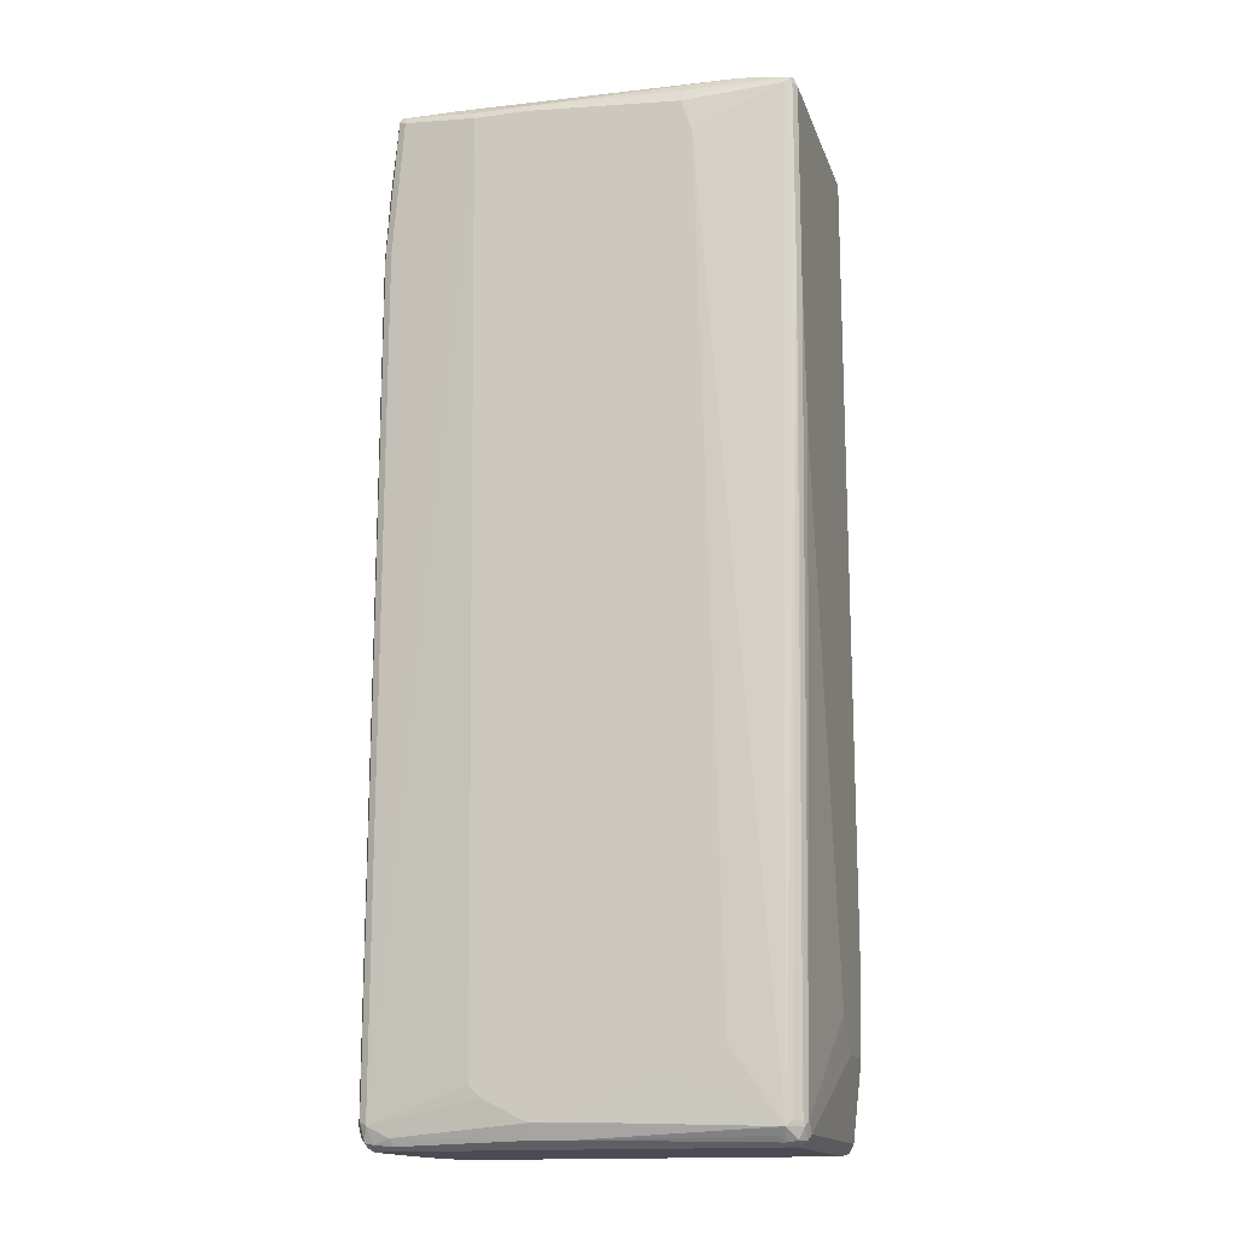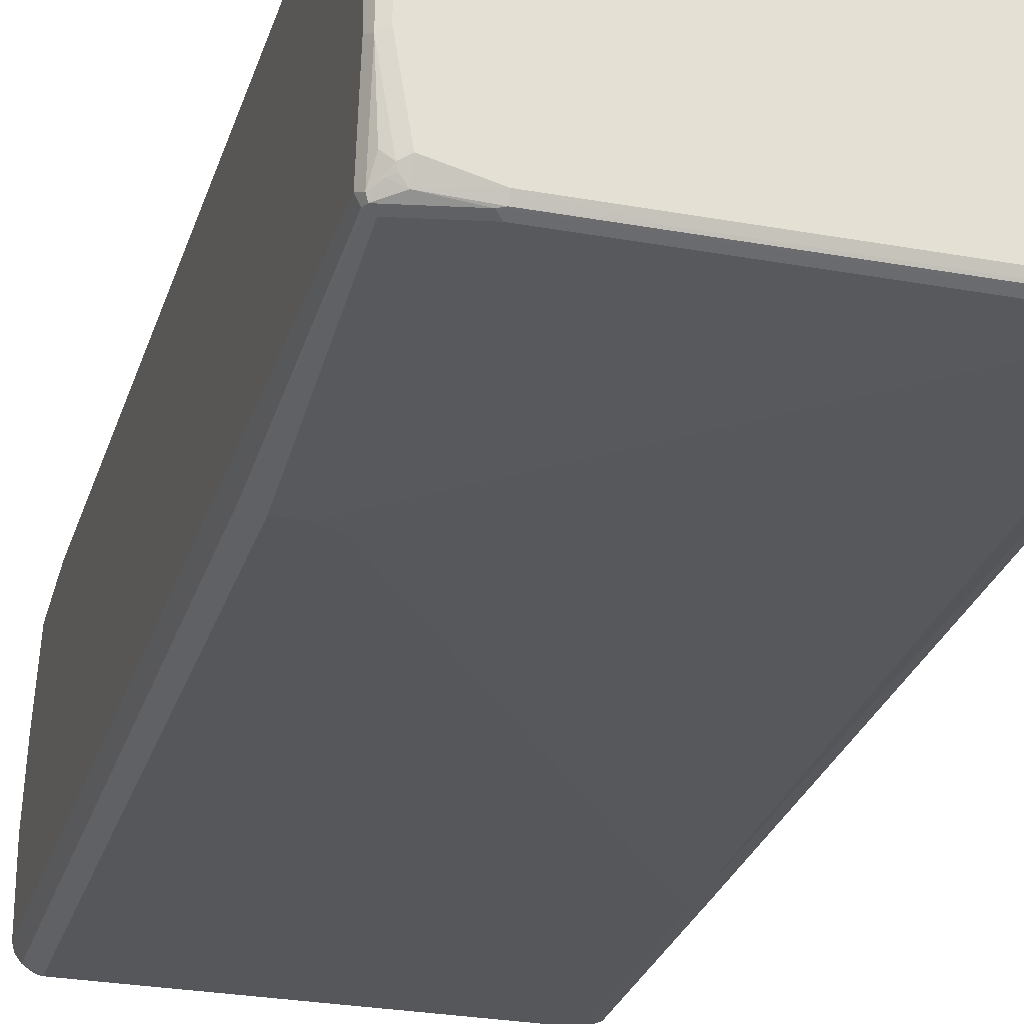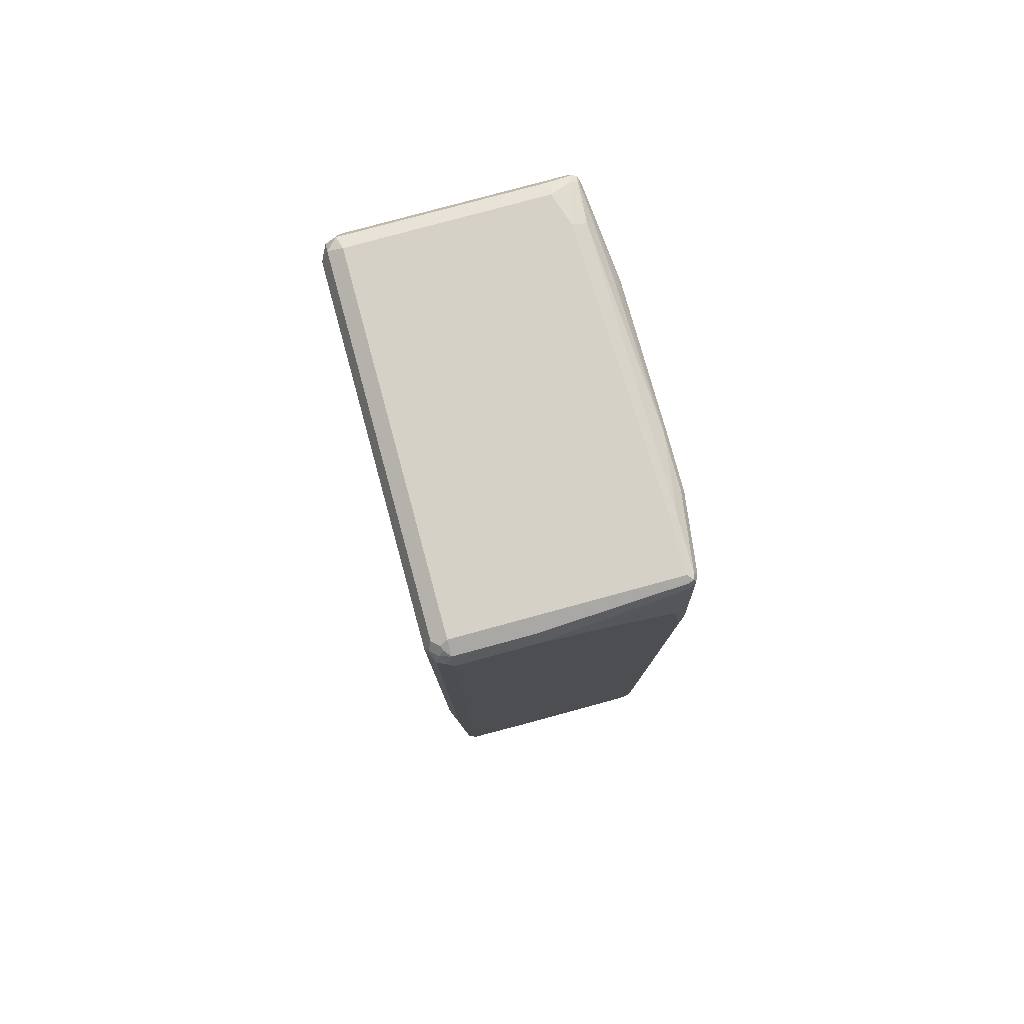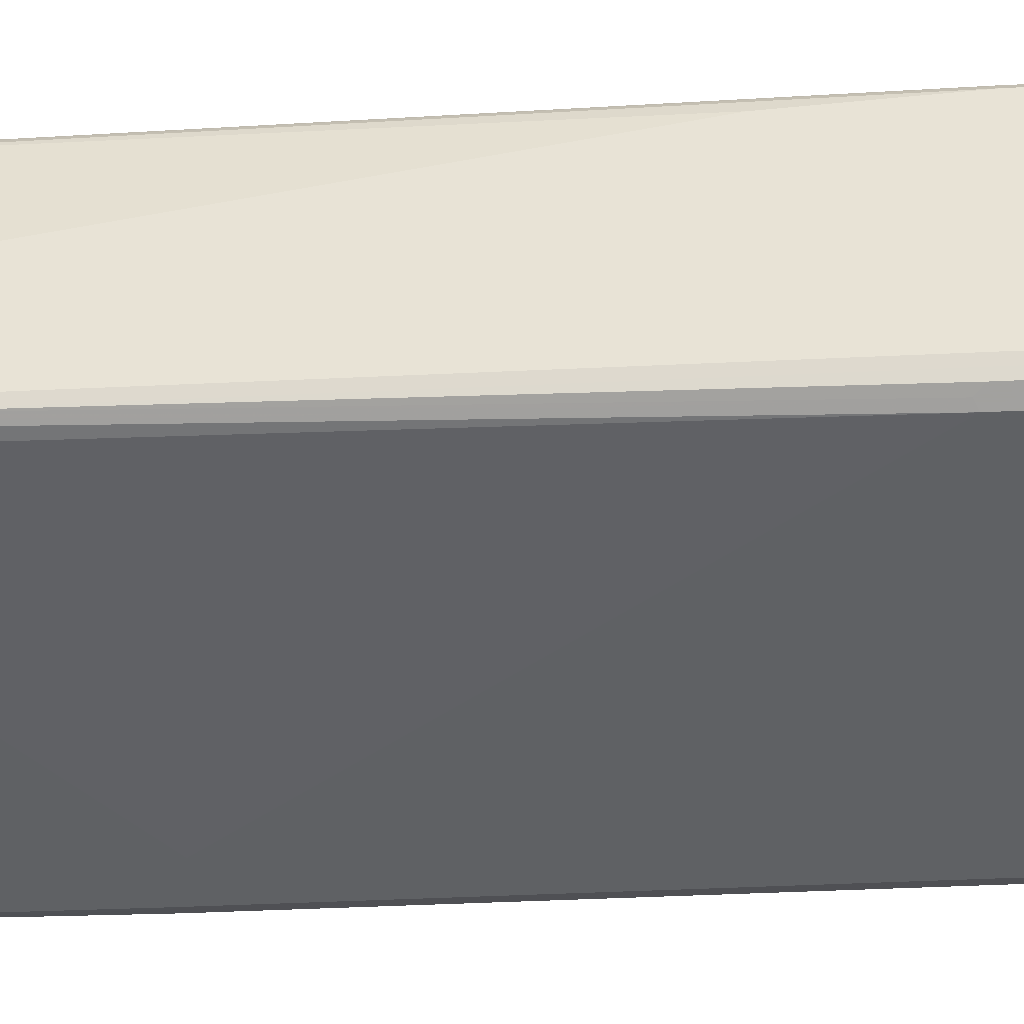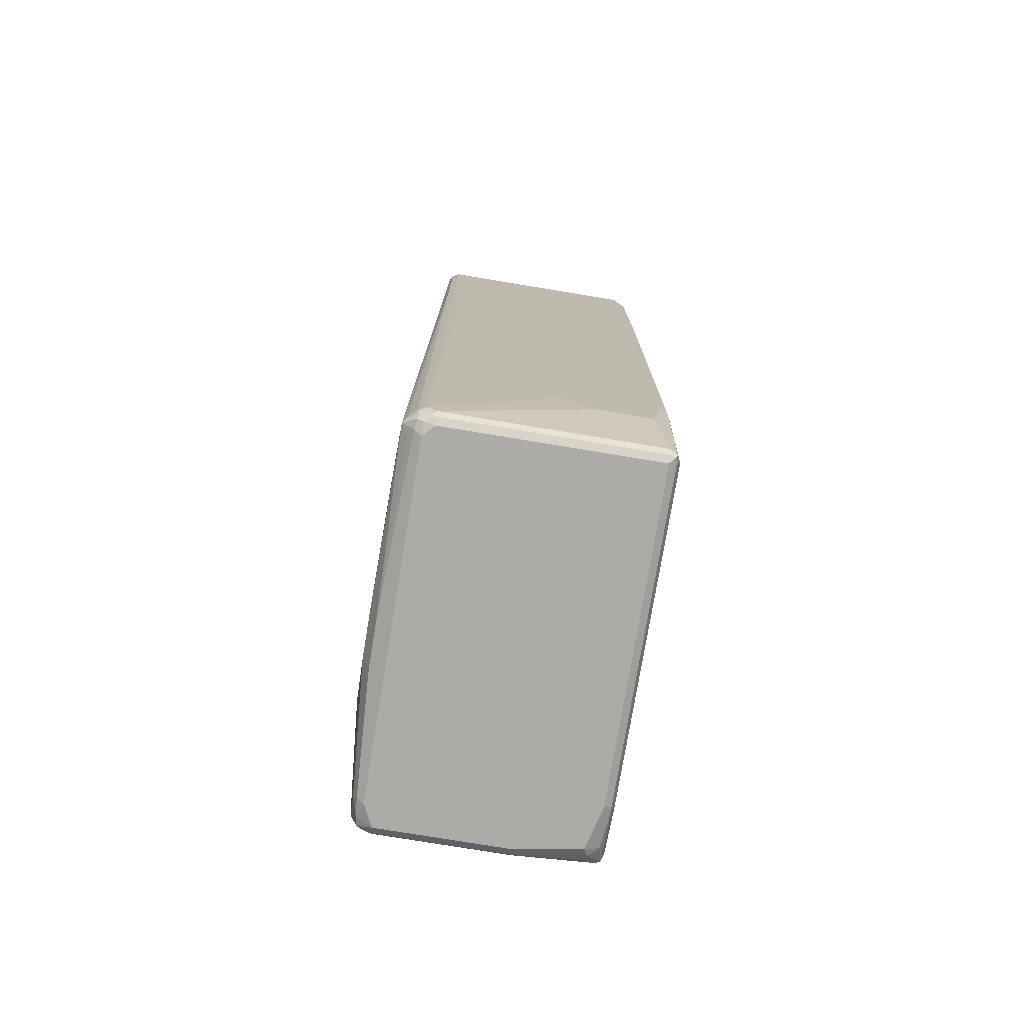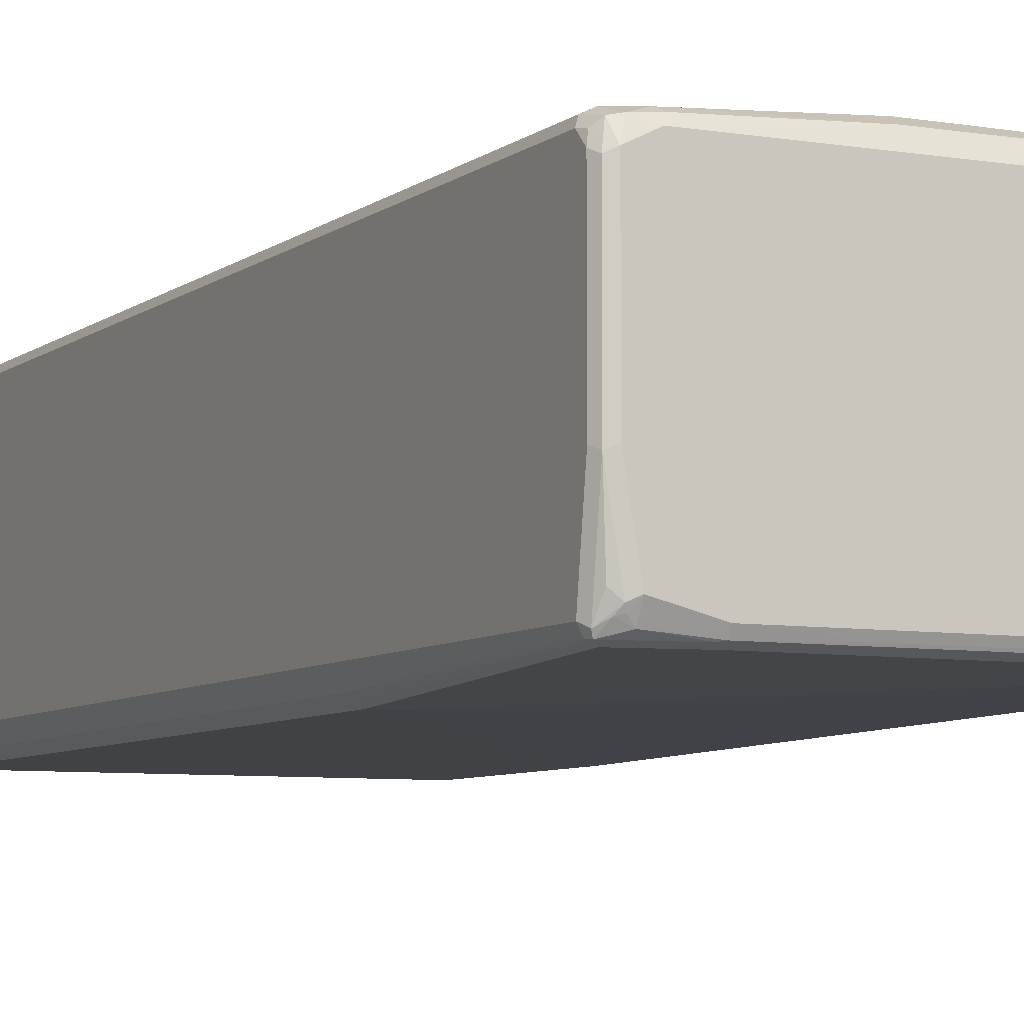
<metadata>
{"format":"obj","ext":"obj","renderer":"f3d","projection":"perspective","resolution":1024,"background":"white","views":[{"elev":-15.5,"azim":15.5,"up":"+Y"},{"elev":-27.3,"azim":-15.7,"up":"+Z"},{"elev":79.4,"azim":-105.2,"up":"+Y"},{"elev":-45.8,"azim":93.1,"up":"+Z"},{"elev":-76.4,"azim":80.6,"up":"+Y"},{"elev":-6.7,"azim":-26.4,"up":"+Z"}]}
</metadata>
<code>
v 0.3725 0.8628 -0.1961
v 0.3661 0.8562 -0.2092
v 0.3595 0.8693 -0.2223
v 0.3595 0.8889 -0.2026
v 0.3661 0.8758 -0.1895
v 0.3725 0.8628 0.1961
v 0.3725 -0.6275 -0.1961
v 0.3661 -0.634 -0.2092
v 0.3334 0.8628 -0.2353
v 0.3399 0.8889 -0.2223
v 0.353 0.8824 -0.2157
v 0.3595 0.4576 -0.2223
v 0.3595 0.8889 0.1503
v 0.3334 0.9021 -0.1961
v 0.3661 0.8758 0.2026
v 0.3661 0.8628 0.2092
v 0.3725 0.5099 0.1961
v 0.3725 -0.7451 -0.1765
v 0.3661 -0.7517 -0.1895
v 0.353 -0.8824 -0.1961
v 0.3464 -0.8889 -0.2092
v 0.353 -0.6275 -0.2157
v 0.3464 0.4444 -0.2288
v -0.3334 0.8628 -0.2353
v 0.3334 0.4511 -0.2353
v -0.3268 0.8889 -0.2223
v 0.3334 0.9021 0.1569
v 0.3464 0.8954 0.1634
v -0.3334 0.9021 -0.1961
v 0.353 0.8824 0.1961
v 0.3628 0.8726 0.2108
v 0.353 0.8628 0.2157
v 0.3661 0.5099 0.2092
v 0.3677 0.5 0.2059
v 0.353 -0.8628 0.1961
v 0.3725 0.2549 0.1765
v 0.3725 -0.7451 -0.07842
v 0.353 -0.8824 0.1765
v 0.348 -0.8922 0.1863
v 0.3464 -0.8954 -0.1961
v 0.3432 -0.8972 -0.2059
v 0.3334 -0.8824 -0.2157
v -0.3595 0.8628 -0.2223
v -0.348 0.8726 -0.2255
v -0.3399 0.8758 -0.2288
v -0.3334 -0.3725 -0.2353
v -0.2549 -0.3529 -0.2353
v -0.353 0.8824 -0.2157
v -0.3399 0.8954 -0.2092
v 0.2745 0.9021 0.1765
v -0.348 0.8922 -0.2059
v -0.3595 0.8889 -0.1961
v -0.3432 0.8972 0.2059
v -0.3334 0.9021 0.1961
v 0.353 0.8758 0.2092
v 0.1765 0.8693 0.2223
v 0.1862 0.853 0.2304
v 0.1765 0.8431 0.2353
v 0.1961 0.7843 0.2353
v 0.3235 -0.8726 0.2304
v 0.353 0.5099 0.2157
v 0.3334 -0.8628 0.223
v 0.3464 -0.8628 0.2092
v 0.348 -0.8726 0.2059
v 0.3725 -0.6863 -0.01958
v 0.3383 -0.8922 0.2059
v 0.3358 -0.8972 0.1961
v 0.3464 -0.8954 0.1765
v 0.3334 -0.9021 0.1765
v 0.3334 -0.9021 -0.1961
v -0.1078 -0.8972 -0.2059
v 0.3334 -0.8954 -0.2092
v 0.1078 -0.8922 -0.2108
v -0.2549 -0.8824 -0.2157
v -0.2941 -0.3725 -0.2353
v -0.3661 0.8628 -0.2092
v -0.3677 0.8726 -0.2059
v -0.3595 -0.3725 -0.2223
v -0.353 -0.8628 -0.2157
v -0.3432 -0.3824 -0.2304
v -0.2353 0.9021 0.1961
v 0.2745 0.8889 0.2026
v -0.3595 0.8889 -0.05883
v -0.3464 0.8954 0.1961
v -0.353 0.8824 0.1961
v -0.3464 0.8889 0.2092
v -0.3334 0.8824 0.2157
v -0.3334 0.8954 0.2092
v -0.2353 0.8954 0.2092
v -0.09804 0.8758 0.2288
v -0.08819 0.8726 0.2304
v -0.09804 0.8628 0.2353
v 0.2353 -0.7059 0.2353
v 0.2353 -0.7451 0.2353
v 0.1765 -0.7843 0.2353
v 0.1372 -0.8039 0.2353
v 0 -0.8628 0.2353
v -0.07842 -0.8628 0.2353
v -0.08491 -0.8889 0.2223
v -0.006492 -0.8889 0.2223
v 0.3105 -0.8857 0.219
v 0.3203 -0.8954 0.2092
v 0.3285 -0.8726 0.2255
v 0.3138 -0.9021 0.1961
v -0.2549 -0.9021 -0.1961
v -0.2549 -0.8954 -0.2092
v -0.2647 -0.8922 -0.2108
v -0.3725 0.8628 -0.1961
v -0.3661 -0.8628 -0.2092
v -0.3661 0.8758 -0.05883
v -0.3725 0.8628 -0.05883
v -0.3628 -0.8726 -0.2108
v -0.3725 0.8235 0.05883
v -0.3725 0.7647 0.1765
v -0.3661 0.7713 0.1895
v -0.3661 0.634 0.2092
v -0.1961 0.8628 0.2353
v -0.353 0.6275 0.2157
v -0.1961 0.8758 0.2288
v -0.1862 0.8726 0.2304
v -0.1177 -0.8431 0.2353
v -0.3138 -0.8824 0.2157
v -0.3072 -0.8954 0.2092
v -0.3138 -0.9021 0.1961
v -0.3334 -0.9021 -0.1765
v -0.3334 -0.8889 -0.2026
v -0.3725 -0.8628 -0.1961
v -0.3661 -0.8758 -0.2026
v -0.353 -0.8873 -0.1936
v -0.3725 0.6275 0.1961
v -0.3661 -0.8562 0.2092
v -0.1961 0.8235 0.2353
v -0.353 -0.8628 0.2157
v -0.1568 -0.8235 0.2353
v -0.3432 -0.8922 0.2059
v -0.353 -0.9021 0.1765
v -0.353 -0.9021 -0.05883
v -0.3464 -0.8954 -0.183
v -0.3432 -0.8922 -0.1912
v -0.3725 -0.8824 -0.05883
v -0.3595 -0.8889 -0.17
v -0.3661 -0.8954 -0.06533
v -0.3725 -0.8628 0.1961
v -0.3693 -0.8792 0.1928
v -0.3628 -0.8726 0.2059
v -0.1765 -0.8039 0.2353
v -0.3595 -0.8889 0.2026
v -0.3661 -0.8954 0.17
v -0.3628 -0.8922 0.1863
v -0.3725 -0.8824 0.1765
f 1 2 3
f 1 3 4
f 1 4 5
f 1 5 15
f 1 15 6
f 1 6 17
f 1 17 36
f 1 36 65
f 1 65 37
f 1 37 18
f 1 18 7
f 1 7 8
f 1 8 2
f 2 8 12
f 2 12 3
f 3 9 10
f 3 10 11
f 3 11 4
f 3 12 23
f 3 23 25
f 3 25 9
f 4 13 15
f 4 15 5
f 4 11 10
f 4 10 14
f 4 14 27
f 4 27 13
f 6 15 16
f 6 16 33
f 6 33 17
f 7 18 8
f 8 18 19
f 8 19 20
f 8 20 21
f 8 21 42
f 8 42 22
f 8 22 23
f 8 23 12
f 9 24 45
f 9 45 26
f 9 26 10
f 9 25 47
f 9 47 75
f 9 75 46
f 9 46 24
f 10 26 29
f 10 29 14
f 13 27 28
f 13 28 15
f 14 29 54
f 14 54 81
f 14 81 50
f 14 50 27
f 15 30 31
f 15 31 16
f 15 28 27
f 15 27 30
f 16 31 32
f 16 32 61
f 16 61 33
f 17 33 34
f 17 34 35
f 17 35 36
f 18 37 38
f 18 38 20
f 18 20 19
f 20 38 39
f 20 39 40
f 20 40 41
f 20 41 21
f 21 41 42
f 22 42 25
f 22 25 23
f 24 43 44
f 24 44 45
f 24 46 78
f 24 78 43
f 25 42 47
f 26 45 48
f 26 48 49
f 26 49 29
f 27 50 30
f 29 49 51
f 29 51 52
f 29 52 53
f 29 53 54
f 30 55 31
f 30 50 55
f 31 55 56
f 31 56 57
f 31 57 58
f 31 58 32
f 32 58 59
f 32 59 60
f 32 60 61
f 33 61 60
f 33 60 62
f 33 62 63
f 33 63 64
f 33 64 34
f 34 64 35
f 35 64 38
f 35 38 65
f 35 65 36
f 37 65 38
f 38 64 39
f 39 64 66
f 39 66 67
f 39 67 68
f 39 68 40
f 40 68 41
f 41 68 69
f 41 69 70
f 41 70 105
f 41 105 71
f 41 71 106
f 41 106 72
f 41 72 42
f 42 72 73
f 42 73 107
f 42 107 74
f 42 74 46
f 42 46 75
f 42 75 47
f 43 76 77
f 43 77 48
f 43 48 44
f 43 78 109
f 43 109 76
f 44 48 45
f 46 74 79
f 46 79 112
f 46 112 80
f 46 80 78
f 48 52 51
f 48 51 49
f 48 77 52
f 50 81 82
f 50 82 55
f 52 77 83
f 52 83 53
f 53 84 85
f 53 85 86
f 53 86 87
f 53 87 88
f 53 88 89
f 53 89 81
f 53 81 54
f 53 83 84
f 55 82 56
f 56 82 90
f 56 90 91
f 56 91 57
f 57 91 58
f 58 91 92
f 58 92 117
f 58 117 132
f 58 132 146
f 58 146 134
f 58 134 121
f 58 121 98
f 58 98 97
f 58 97 96
f 58 96 95
f 58 95 94
f 58 94 93
f 58 93 59
f 59 93 60
f 60 93 94
f 60 94 95
f 60 95 96
f 60 96 97
f 60 97 98
f 60 98 99
f 60 99 100
f 60 100 101
f 60 101 102
f 60 102 66
f 60 66 103
f 60 103 62
f 62 103 64
f 62 64 63
f 64 103 66
f 66 102 67
f 67 102 104
f 67 104 69
f 67 69 68
f 69 104 124
f 69 124 136
f 69 136 137
f 69 137 125
f 69 125 105
f 69 105 70
f 71 105 106
f 72 106 107
f 72 107 73
f 74 107 79
f 76 108 77
f 76 109 127
f 76 127 108
f 77 110 83
f 77 108 111
f 77 111 110
f 78 80 112
f 78 112 109
f 79 107 112
f 81 89 82
f 82 89 90
f 83 110 85
f 83 85 84
f 85 110 111
f 85 111 113
f 85 113 114
f 85 114 115
f 85 115 86
f 86 115 116
f 86 116 118
f 86 118 87
f 87 117 119
f 87 119 88
f 87 118 117
f 88 119 90
f 88 90 89
f 90 119 120
f 90 120 91
f 91 120 117
f 91 117 92
f 98 121 133
f 98 133 122
f 98 122 99
f 99 122 123
f 99 123 124
f 99 124 104
f 99 104 100
f 100 104 102
f 100 102 101
f 105 125 126
f 105 126 106
f 106 126 107
f 107 126 112
f 108 127 140
f 108 140 150
f 108 150 143
f 108 143 130
f 108 130 114
f 108 114 113
f 108 113 111
f 109 112 128
f 109 128 127
f 112 126 129
f 112 129 128
f 114 130 116
f 114 116 115
f 116 130 143
f 116 143 131
f 116 131 133
f 116 133 118
f 117 120 119
f 117 118 133
f 117 133 132
f 121 134 133
f 122 133 135
f 122 135 123
f 123 135 124
f 124 135 136
f 125 137 142
f 125 142 138
f 125 138 139
f 125 139 126
f 126 139 129
f 127 128 140
f 128 129 138
f 128 138 141
f 128 141 142
f 128 142 140
f 129 139 138
f 131 143 144
f 131 144 145
f 131 145 133
f 132 133 146
f 133 145 147
f 133 147 135
f 133 134 146
f 135 147 136
f 136 148 142
f 136 142 137
f 136 147 149
f 136 149 148
f 138 142 141
f 140 142 148
f 140 148 150
f 143 150 144
f 144 150 148
f 144 148 149
f 144 149 147
f 144 147 145

</code>
